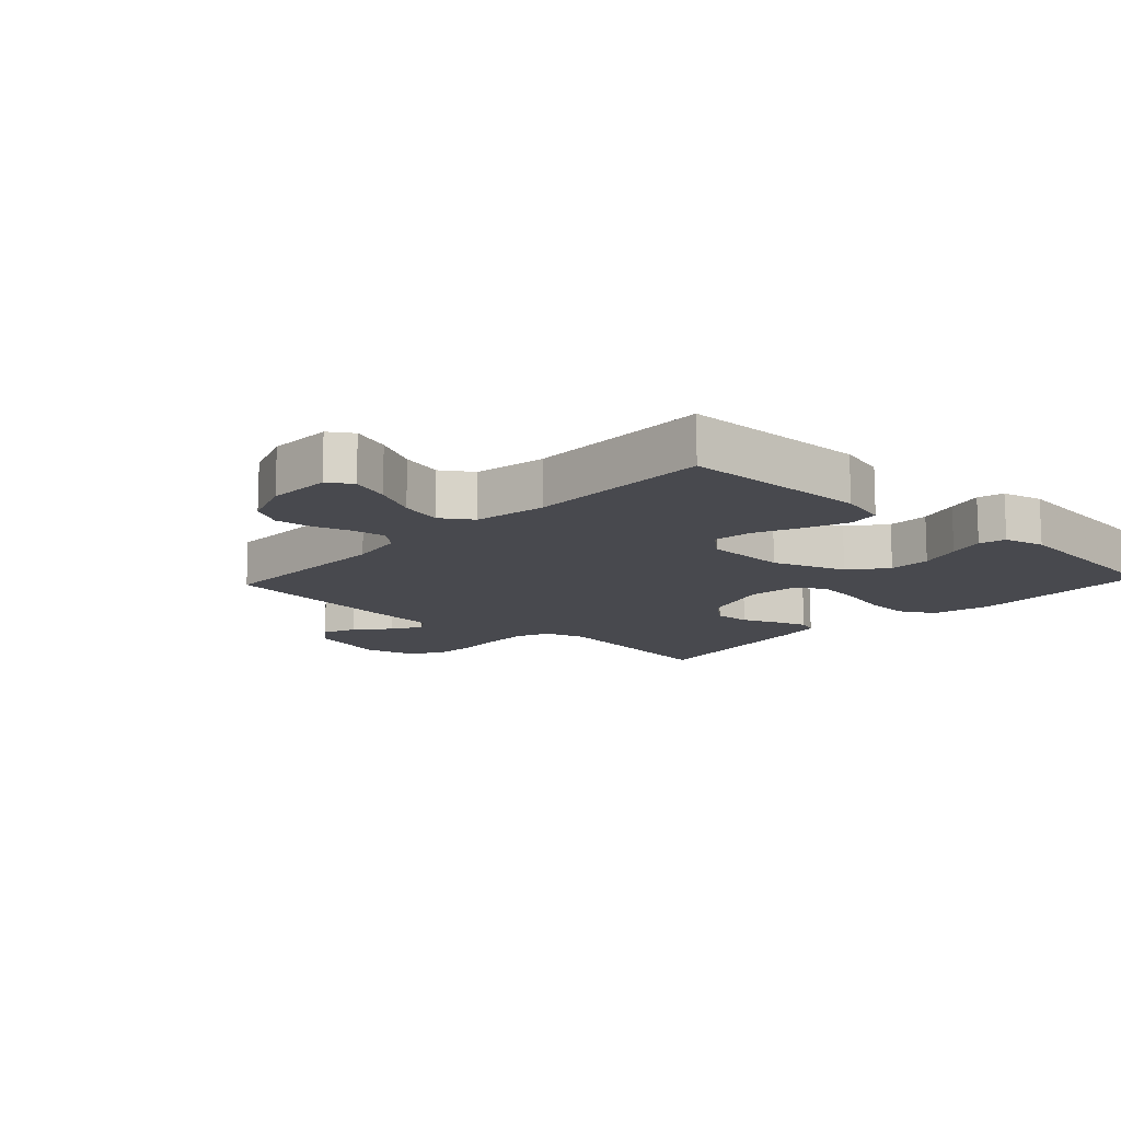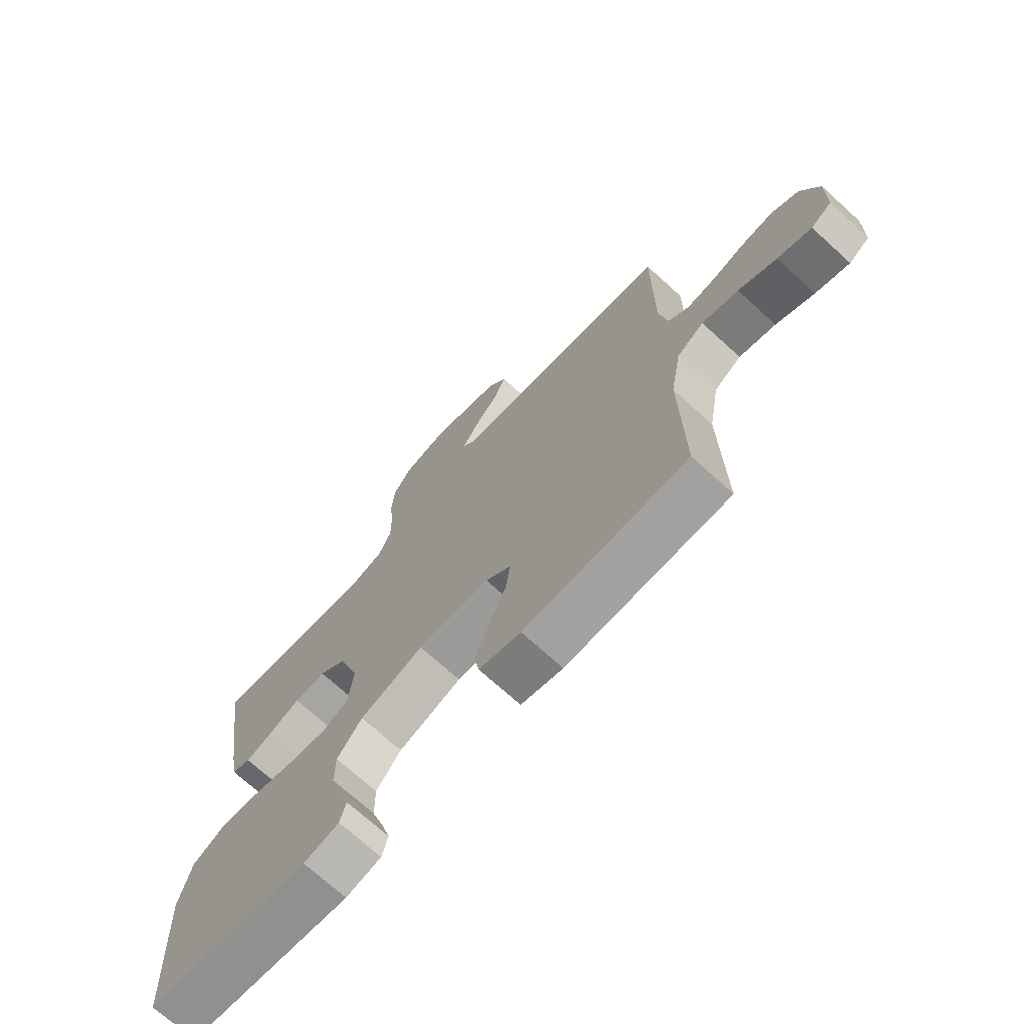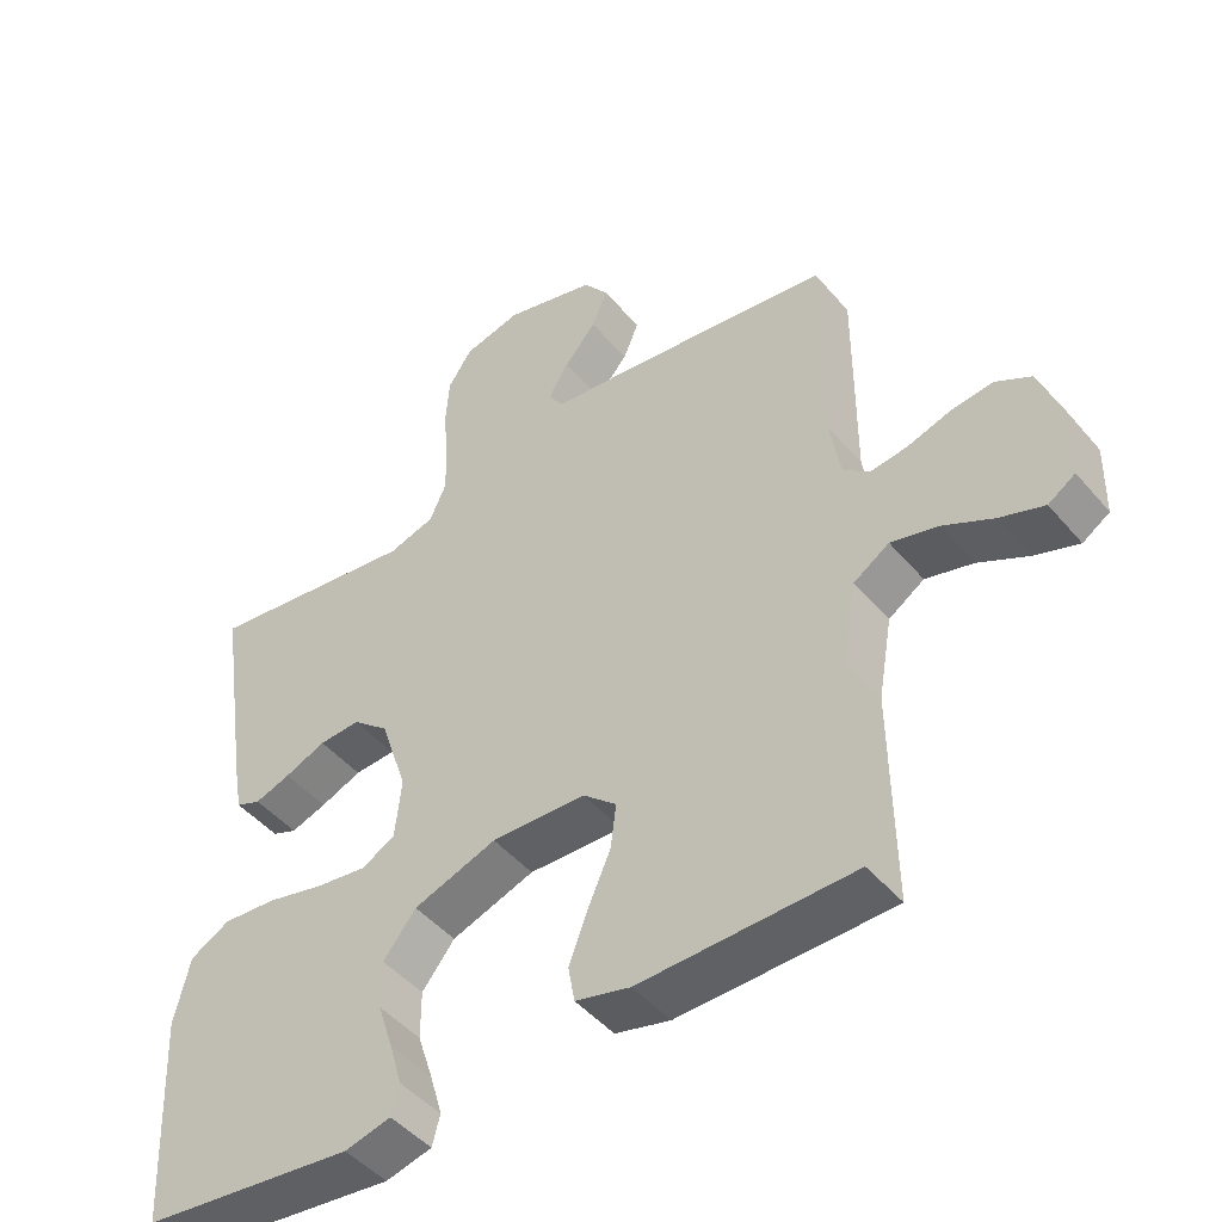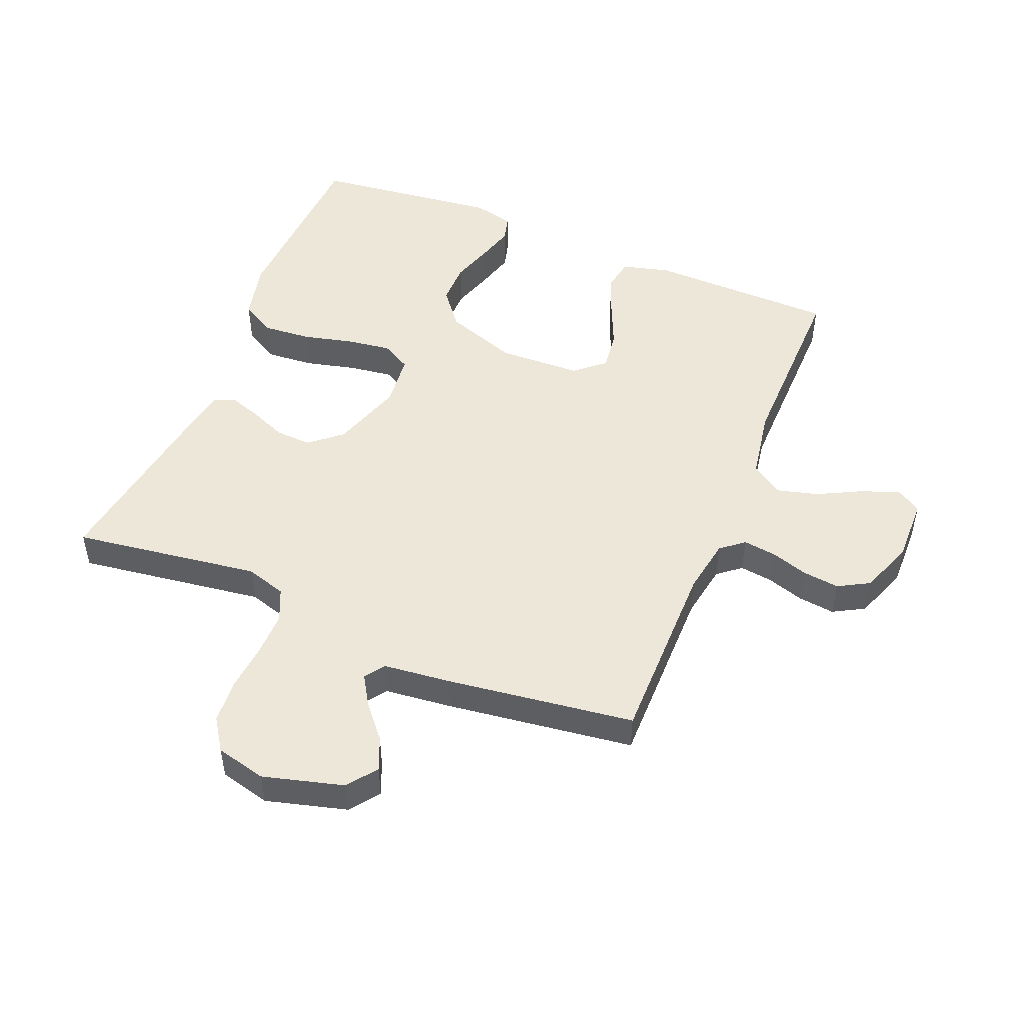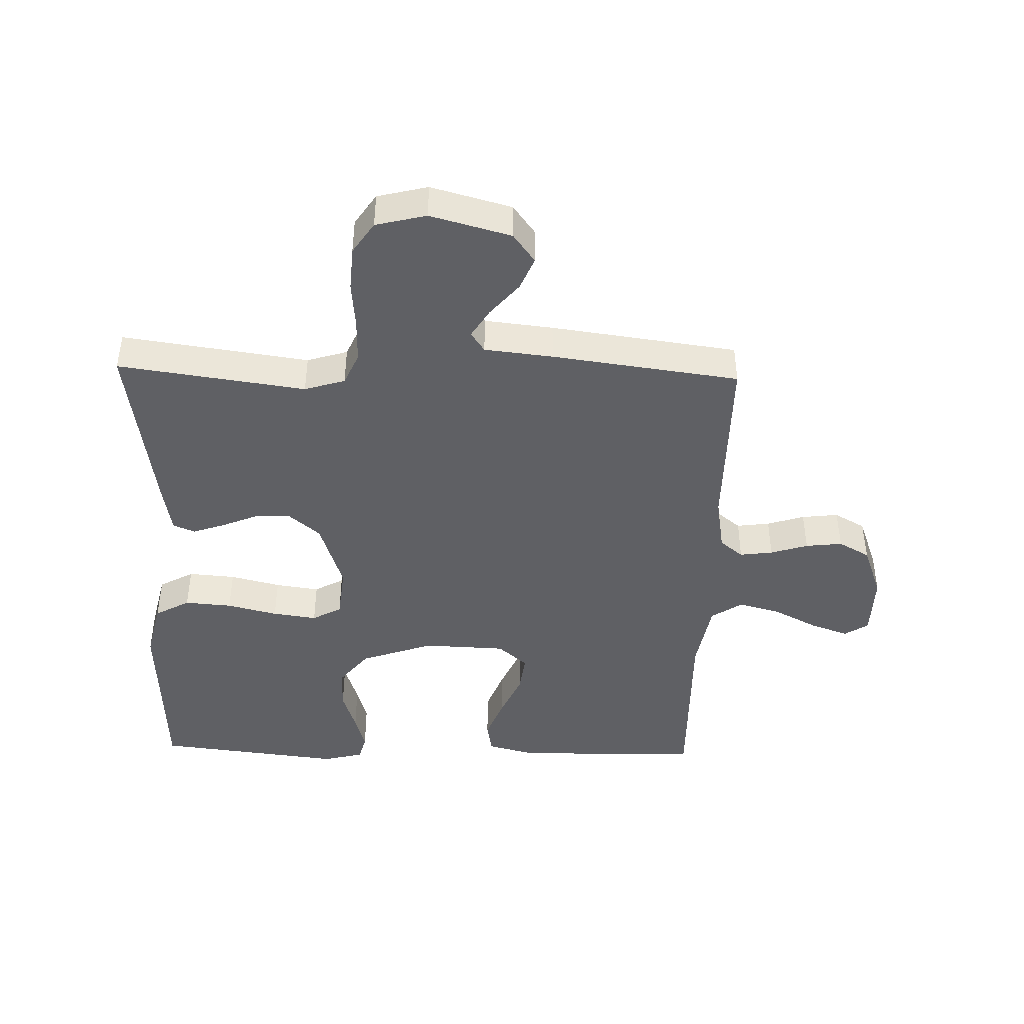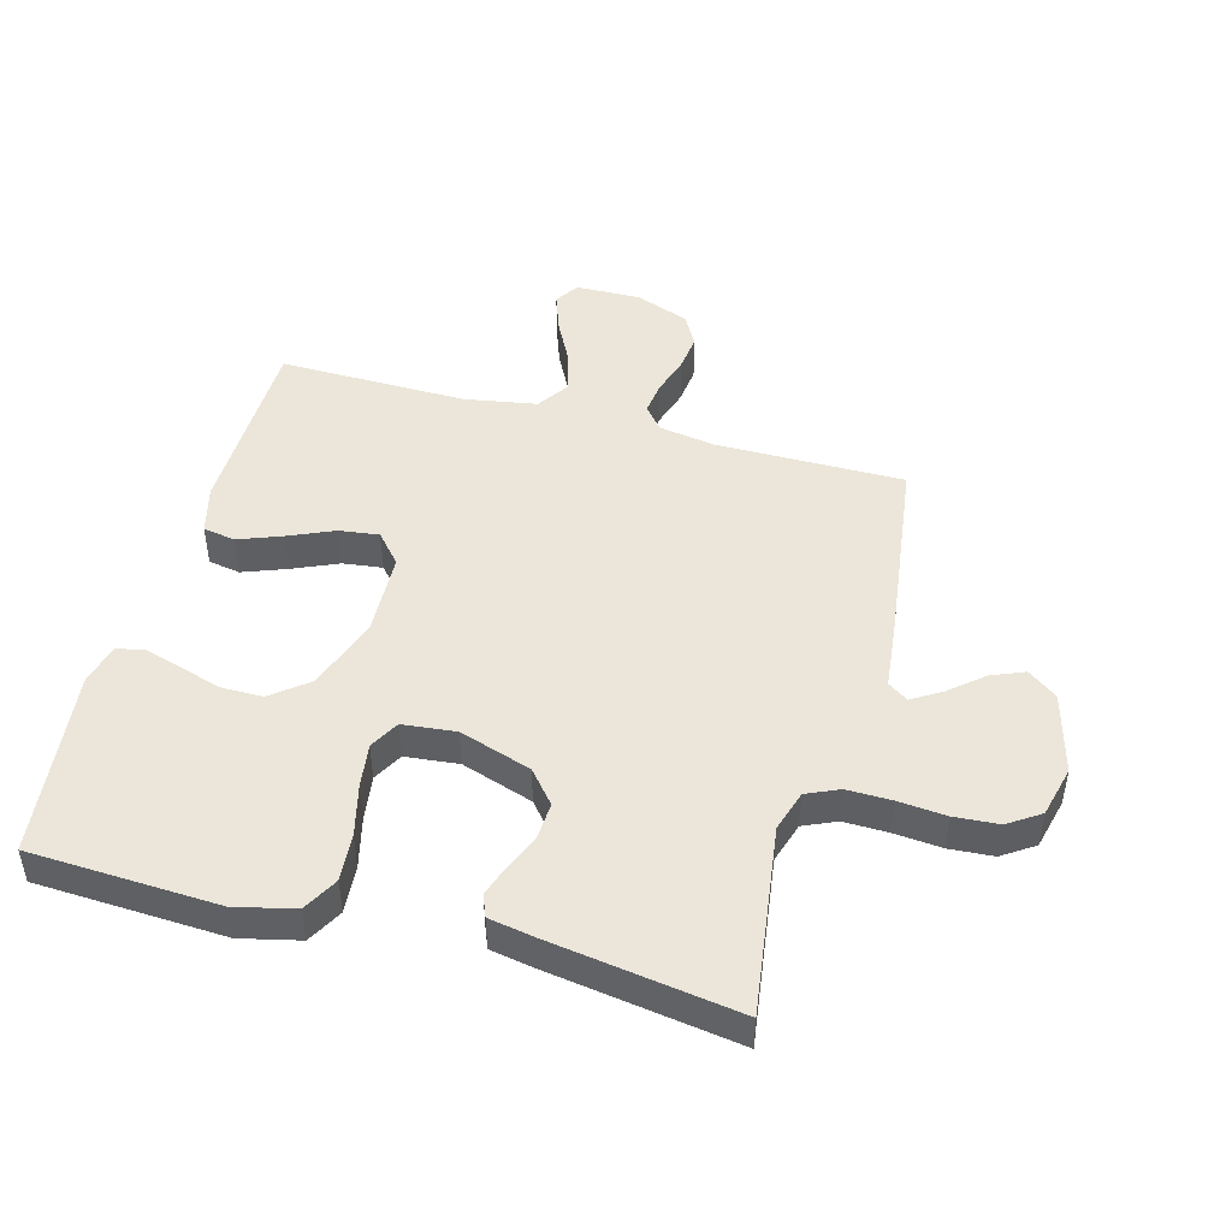
<metadata>
{"format":"obj","ext":"obj","renderer":"f3d","projection":"perspective","resolution":1024,"background":"white","views":[{"elev":-12.7,"azim":137.2,"up":"+Y"},{"elev":-71.4,"azim":47.7,"up":"+Z"},{"elev":-46.9,"azim":37.9,"up":"+Z"},{"elev":49.6,"azim":22.3,"up":"+Y"},{"elev":-43.7,"azim":-1.6,"up":"+Y"},{"elev":47.2,"azim":-74.7,"up":"+Y"}]}
</metadata>
<code>
v 0.5 0.07 -0.5
v 0.2 0.07 -0.505
v 0.123 0.07 -0.485
v 0.114 0.07 -0.434
v 0.14 0.07 -0.365
v 0.172 0.07 -0.292
v 0.18 0.07 -0.229
v 0.133 0.07 -0.188
v 0 0.07 -0.183
v -0.117 0.07 -0.224
v -0.163 0.07 -0.282
v -0.163 0.07 -0.35
v -0.141 0.07 -0.418
v -0.124 0.07 -0.477
v -0.135 0.07 -0.519
v -0.2 0.07 -0.535
v -0.5 0.07 -0.5
v -0.514 0.07 -0.2
v -0.492 0.07 -0.106
v -0.436 0.07 -0.075
v -0.36 0.07 -0.081
v -0.279 0.07 -0.101
v -0.208 0.07 -0.111
v -0.161 0.07 -0.085
v -0.152 0.07 0
v -0.19 0.07 0.115
v -0.241 0.07 0.158
v -0.299 0.07 0.155
v -0.357 0.07 0.131
v -0.407 0.07 0.114
v -0.442 0.07 0.128
v -0.455 0.07 0.2
v -0.5 0.07 0.5
v -0.2 0.07 0.458
v -0.135 0.07 0.478
v -0.112 0.07 0.53
v -0.113 0.07 0.601
v -0.12 0.07 0.677
v -0.115 0.07 0.748
v -0.081 0.07 0.799
v 0 0.07 0.819
v 0.129 0.07 0.784
v 0.164 0.07 0.737
v 0.142 0.07 0.684
v 0.097 0.07 0.631
v 0.068 0.07 0.584
v 0.09 0.07 0.552
v 0.2 0.07 0.54
v 0.5 0.07 0.5
v 0.499 0.07 0.2
v 0.514 0.07 0.111
v 0.551 0.07 0.081
v 0.604 0.07 0.088
v 0.664 0.07 0.107
v 0.723 0.07 0.114
v 0.773 0.07 0.086
v 0.805 0.07 0
v 0.803 0.07 -0.103
v 0.765 0.07 -0.128
v 0.703 0.07 -0.106
v 0.633 0.07 -0.07
v 0.566 0.07 -0.052
v 0.516 0.07 -0.085
v 0.496 0.07 -0.2
v 0.5 0 -0.5
v 0.2 0 -0.505
v 0.123 0 -0.485
v 0.114 0 -0.434
v 0.14 0 -0.365
v 0.172 0 -0.292
v 0.18 0 -0.229
v 0.133 0 -0.188
v 0 0 -0.183
v -0.117 0 -0.224
v -0.163 0 -0.282
v -0.163 0 -0.35
v -0.141 0 -0.418
v -0.124 0 -0.477
v -0.135 0 -0.519
v -0.2 0 -0.535
v -0.5 0 -0.5
v -0.514 0 -0.2
v -0.492 0 -0.106
v -0.436 0 -0.075
v -0.36 0 -0.081
v -0.279 0 -0.101
v -0.208 0 -0.111
v -0.161 0 -0.085
v -0.152 0 0
v -0.19 0 0.115
v -0.241 0 0.158
v -0.299 0 0.155
v -0.357 0 0.131
v -0.407 0 0.114
v -0.442 0 0.128
v -0.455 0 0.2
v -0.5 0 0.5
v -0.2 0 0.458
v -0.135 0 0.478
v -0.112 0 0.53
v -0.113 0 0.601
v -0.12 0 0.677
v -0.115 0 0.748
v -0.081 0 0.799
v 0 0 0.819
v 0.129 0 0.784
v 0.164 0 0.737
v 0.142 0 0.684
v 0.097 0 0.631
v 0.068 0 0.584
v 0.09 0 0.552
v 0.2 0 0.54
v 0.5 0 0.5
v 0.499 0 0.2
v 0.514 0 0.111
v 0.551 0 0.081
v 0.604 0 0.088
v 0.664 0 0.107
v 0.723 0 0.114
v 0.773 0 0.086
v 0.805 0 0
v 0.803 0 -0.103
v 0.765 0 -0.128
v 0.703 0 -0.106
v 0.633 0 -0.07
v 0.566 0 -0.052
v 0.516 0 -0.085
v 0.496 0 -0.2
f 59 60 61
f 58 59 61
f 57 58 61
f 56 57 61
f 55 56 61
f 54 55 61
f 53 54 61
f 52 53 61 62
f 51 52 62 63
f 47 48 49 50
f 51 63 64
f 50 51 64
f 47 50 64
f 43 44 45
f 42 43 45
f 41 42 45
f 40 41 45
f 39 40 45
f 38 39 45
f 37 38 45
f 36 37 45 46
f 47 64 1
f 46 47 1
f 36 46 1
f 35 36 1
f 32 33 34
f 31 32 34
f 30 31 34
f 29 30 34
f 28 29 34
f 20 21 22
f 19 20 22
f 18 19 22
f 17 18 22
f 16 17 22
f 15 16 22
f 14 15 22
f 13 14 22
f 12 13 22
f 11 12 22 23
f 10 11 23 24
f 4 5 6
f 3 4 6
f 2 3 6
f 1 2 6
f 1 6 7
f 35 1 7 8
f 27 28 34 35
f 26 27 35
f 35 8 9
f 26 35 9
f 25 26 9
f 9 10 24 25
f 125 124 123
f 125 123 122
f 125 122 121
f 125 121 120
f 125 120 119
f 125 119 118
f 125 118 117
f 126 125 117 116
f 127 126 116 115
f 114 113 112 111
f 128 127 115
f 128 115 114
f 128 114 111
f 109 108 107
f 109 107 106
f 109 106 105
f 109 105 104
f 109 104 103
f 109 103 102
f 109 102 101
f 110 109 101 100
f 65 128 111
f 65 111 110
f 65 110 100
f 65 100 99
f 98 97 96
f 98 96 95
f 98 95 94
f 98 94 93
f 98 93 92
f 86 85 84
f 86 84 83
f 86 83 82
f 86 82 81
f 86 81 80
f 86 80 79
f 86 79 78
f 86 78 77
f 86 77 76
f 87 86 76 75
f 88 87 75 74
f 70 69 68
f 70 68 67
f 70 67 66
f 70 66 65
f 71 70 65
f 72 71 65 99
f 99 98 92 91
f 99 91 90
f 73 72 99
f 73 99 90
f 73 90 89
f 89 88 74 73
f 1 65 66 2
f 2 66 67 3
f 3 67 68 4
f 4 68 69 5
f 5 69 70 6
f 6 70 71 7
f 7 71 72 8
f 8 72 73 9
f 9 73 74 10
f 10 74 75 11
f 11 75 76 12
f 12 76 77 13
f 13 77 78 14
f 14 78 79 15
f 15 79 80 16
f 16 80 81 17
f 17 81 82 18
f 18 82 83 19
f 19 83 84 20
f 20 84 85 21
f 21 85 86 22
f 22 86 87 23
f 23 87 88 24
f 24 88 89 25
f 25 89 90 26
f 26 90 91 27
f 27 91 92 28
f 28 92 93 29
f 29 93 94 30
f 30 94 95 31
f 31 95 96 32
f 32 96 97 33
f 33 97 98 34
f 34 98 99 35
f 35 99 100 36
f 36 100 101 37
f 37 101 102 38
f 38 102 103 39
f 39 103 104 40
f 40 104 105 41
f 41 105 106 42
f 42 106 107 43
f 43 107 108 44
f 44 108 109 45
f 45 109 110 46
f 46 110 111 47
f 47 111 112 48
f 48 112 113 49
f 49 113 114 50
f 50 114 115 51
f 51 115 116 52
f 52 116 117 53
f 53 117 118 54
f 54 118 119 55
f 55 119 120 56
f 56 120 121 57
f 57 121 122 58
f 58 122 123 59
f 59 123 124 60
f 60 124 125 61
f 61 125 126 62
f 62 126 127 63
f 63 127 128 64
f 64 128 65 1

</code>
